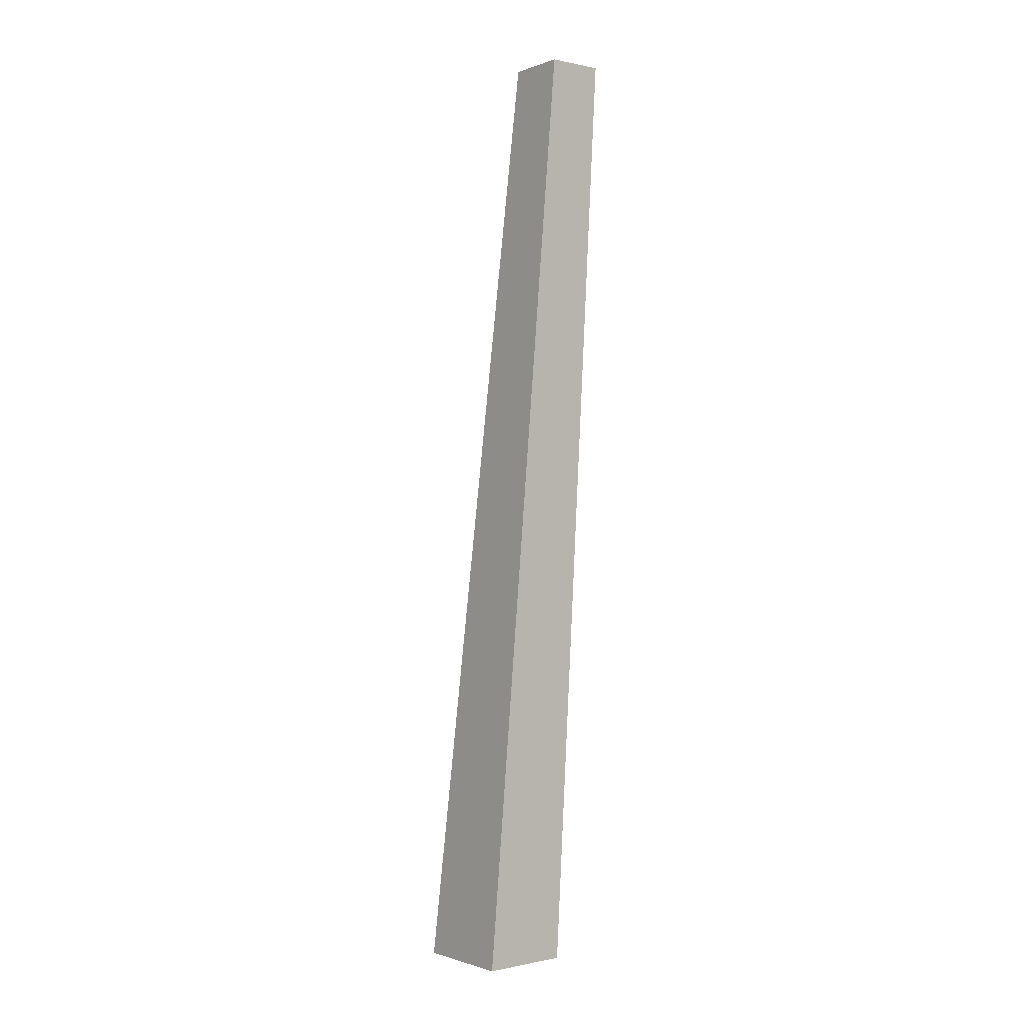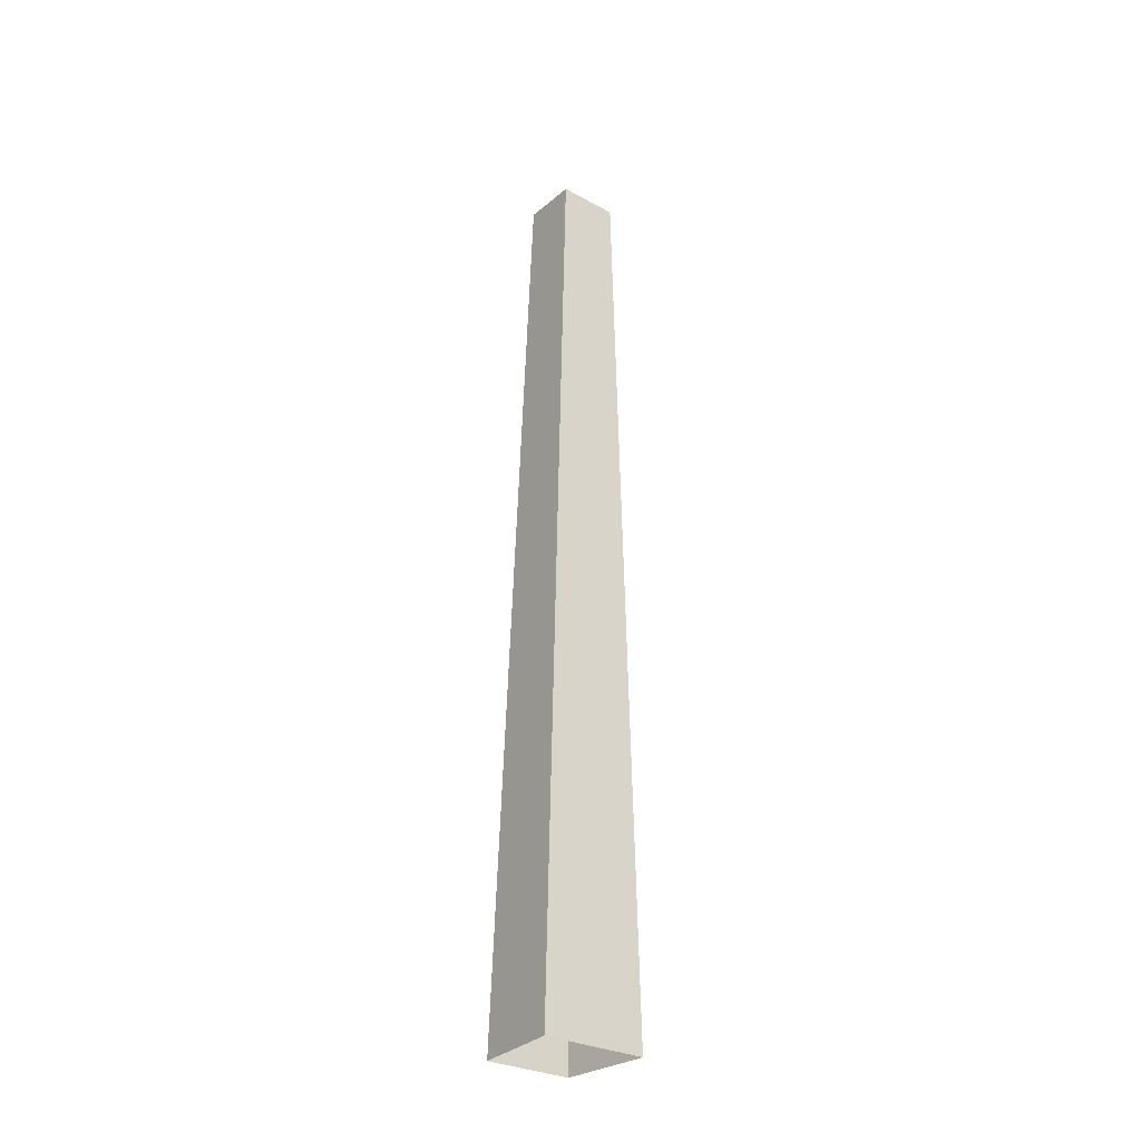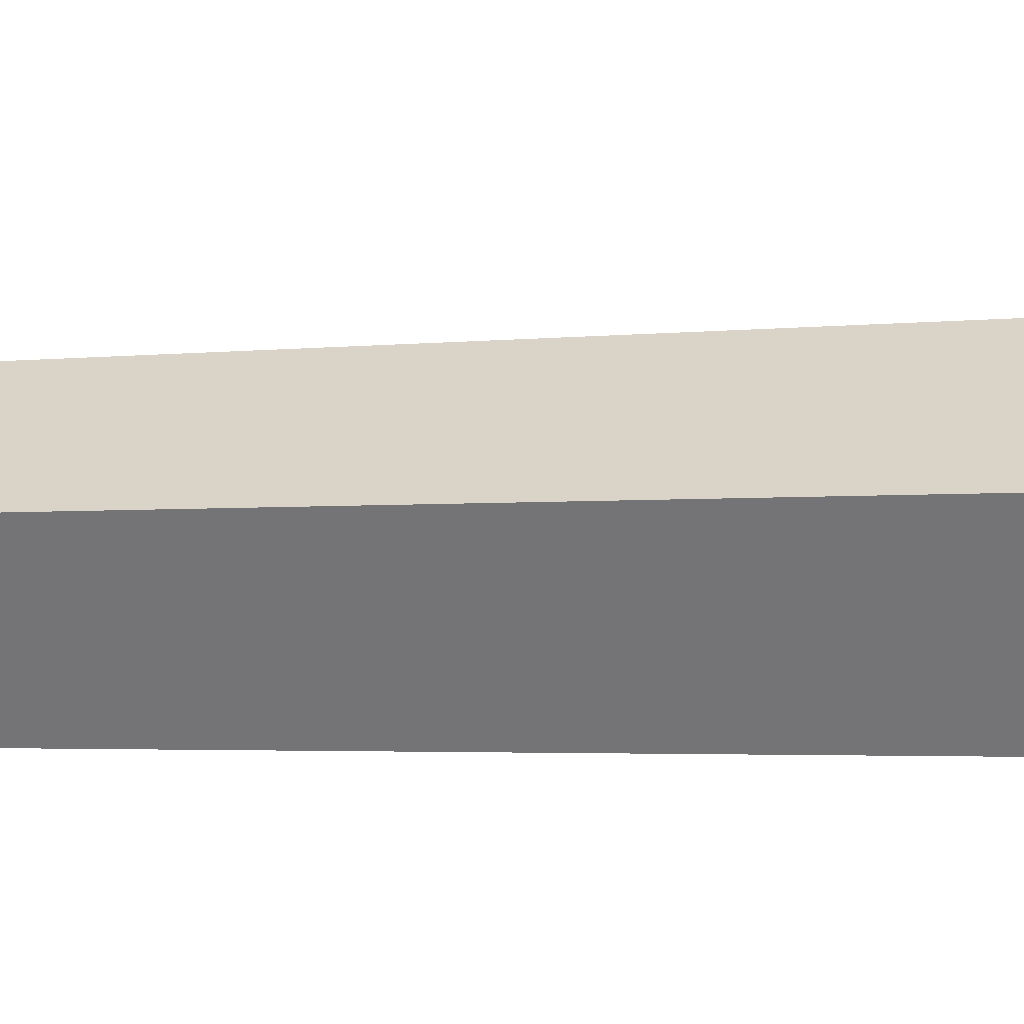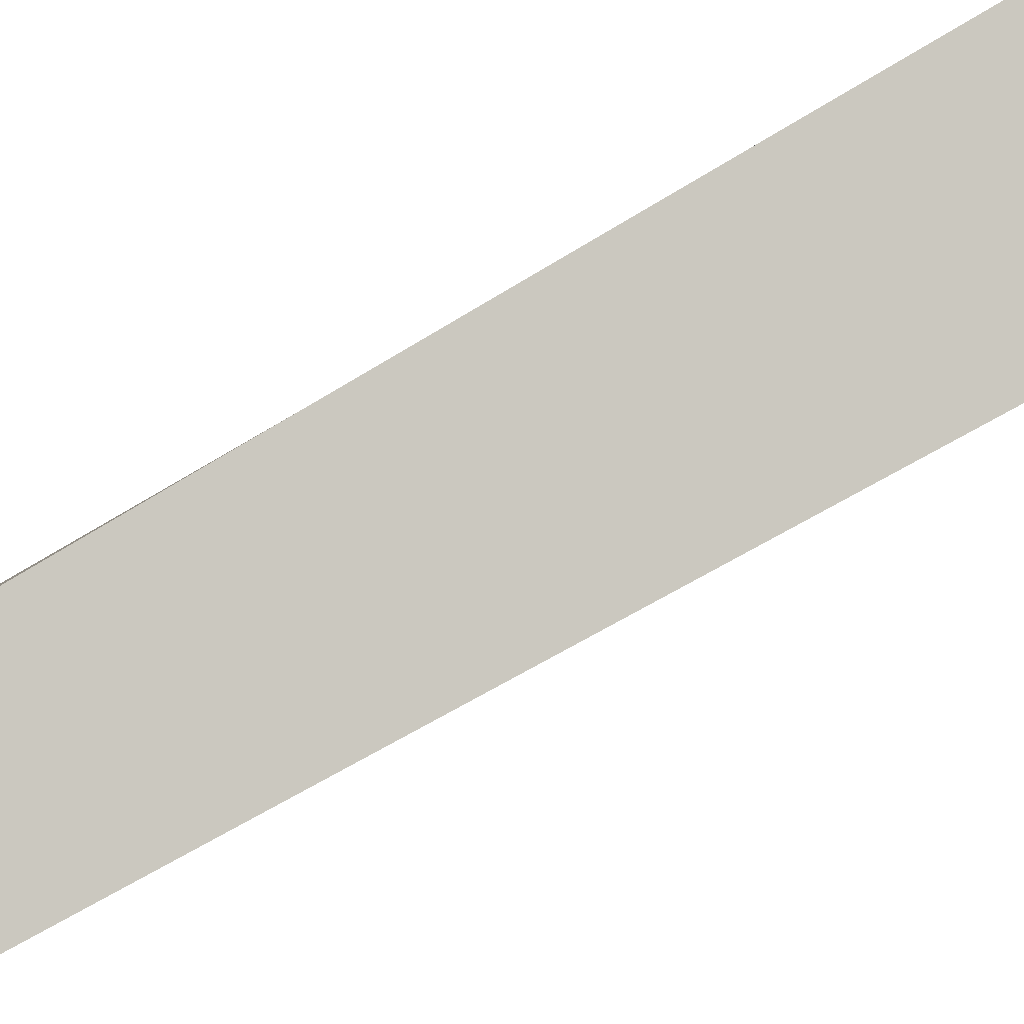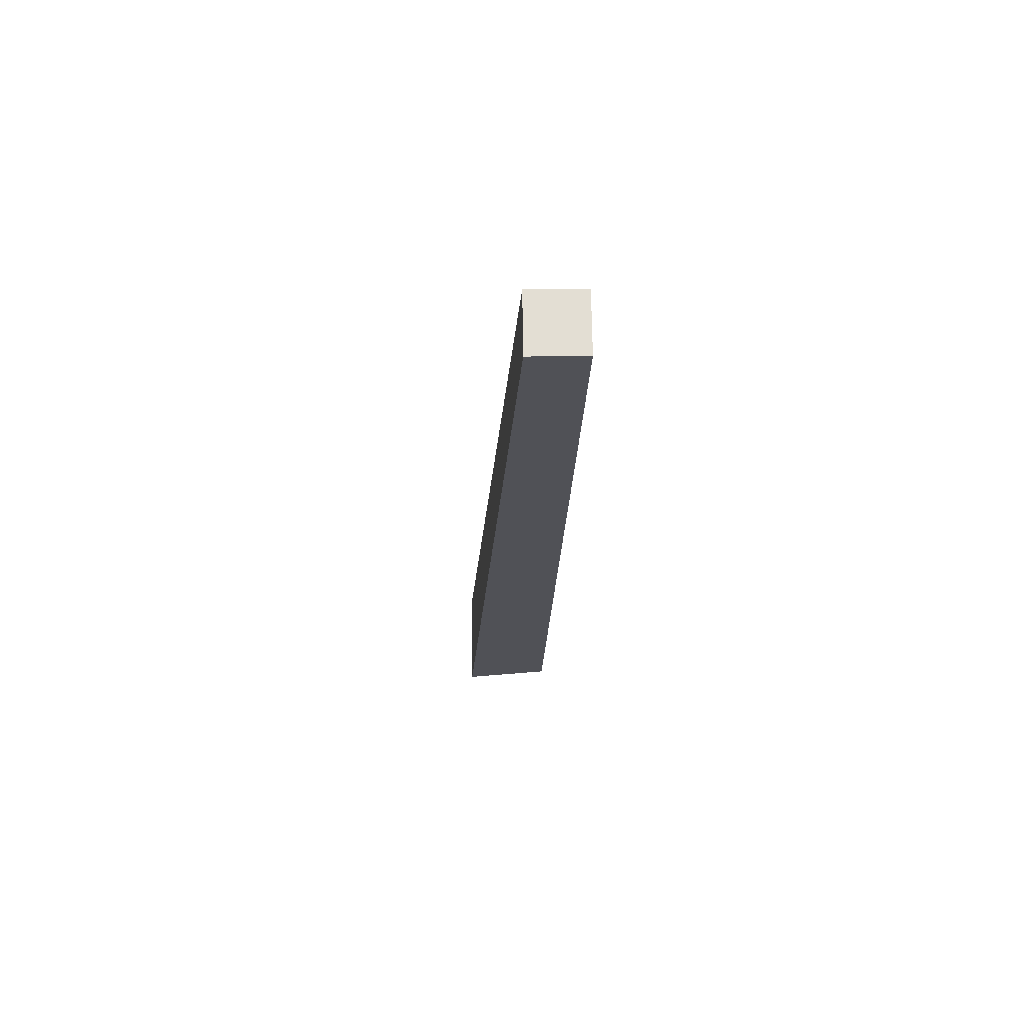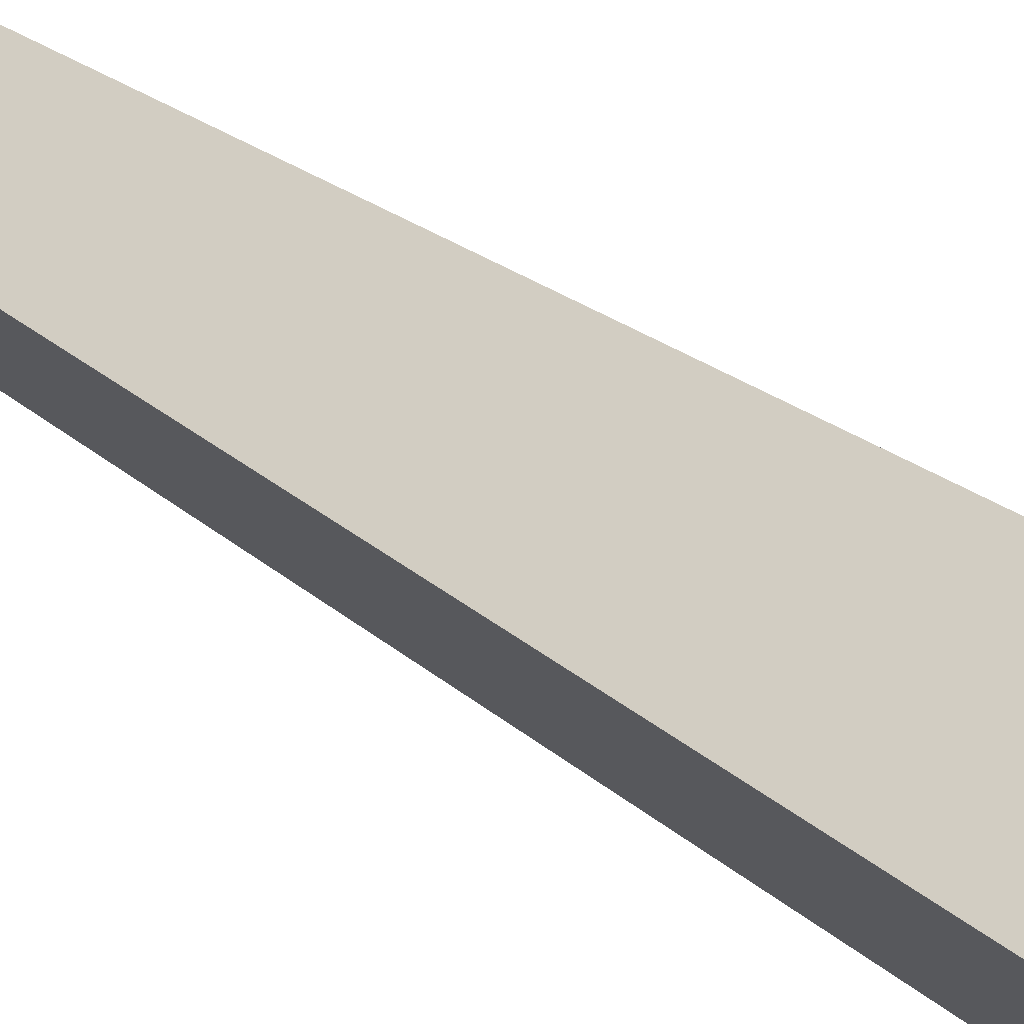
<metadata>
{"format":"obj","ext":"obj","renderer":"f3d","projection":"perspective","resolution":1024,"background":"white","views":[{"elev":-1.2,"azim":21.9,"up":"+Y"},{"elev":-28.9,"azim":-70.0,"up":"+Y"},{"elev":-1.6,"azim":-91.1,"up":"+Z"},{"elev":58.3,"azim":-127.0,"up":"+Z"},{"elev":67.3,"azim":58.5,"up":"+Y"},{"elev":23.7,"azim":-37.6,"up":"+Z"}]}
</metadata>
<code>
g Fir_Tree_s_06_Collider
v -0.01073 0 -0.05811
v -0.06486 0 0.0122
v 0.02254 0 0.06447
v 0.06238 0 -0.01452
v 0.05187 0.92 -0.05046
v 0.02386 0.9202 -0.003631
v 0.07569 0.9202 0.02736
v 0.1037 0.92 -0.01947
f 4 8 7 3
f 3 7 6 2
f 1 5 8 4
f 2 6 5 1
f 6 7 8 5

</code>
